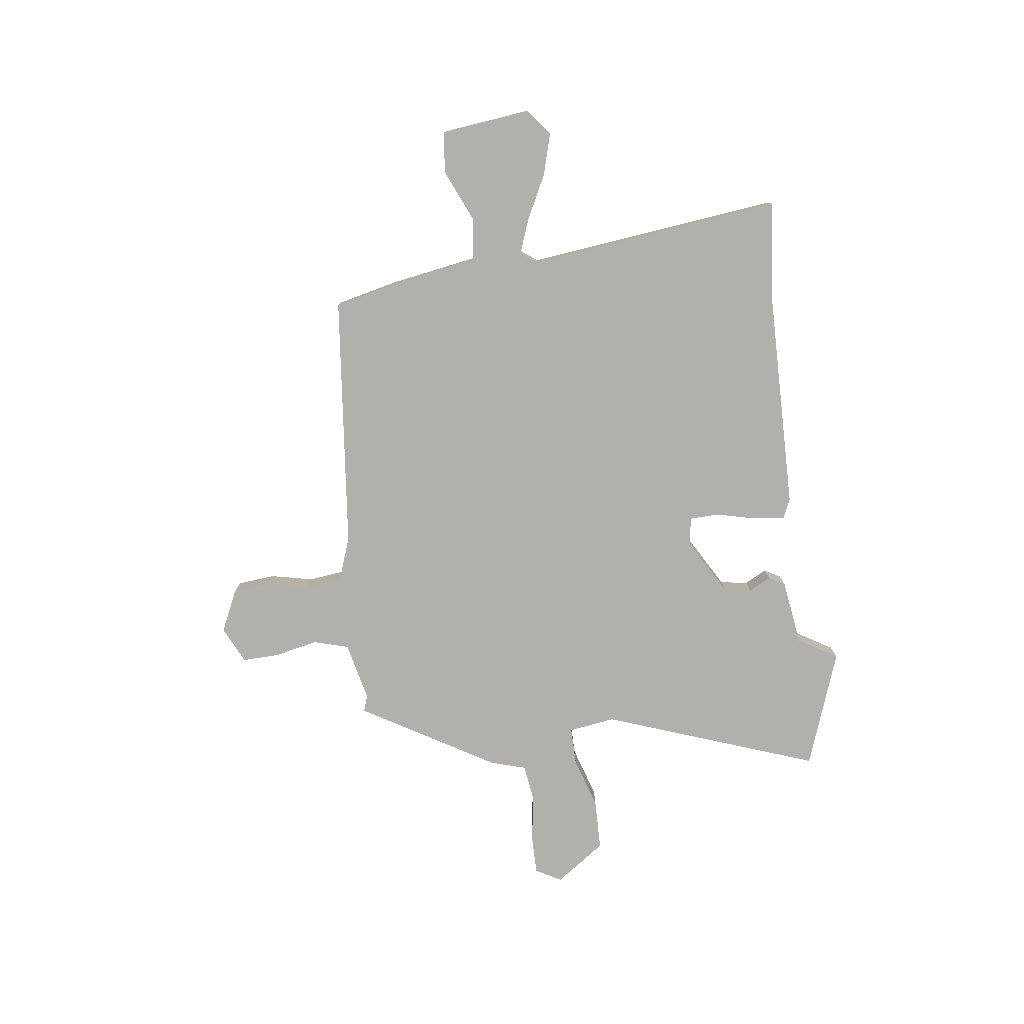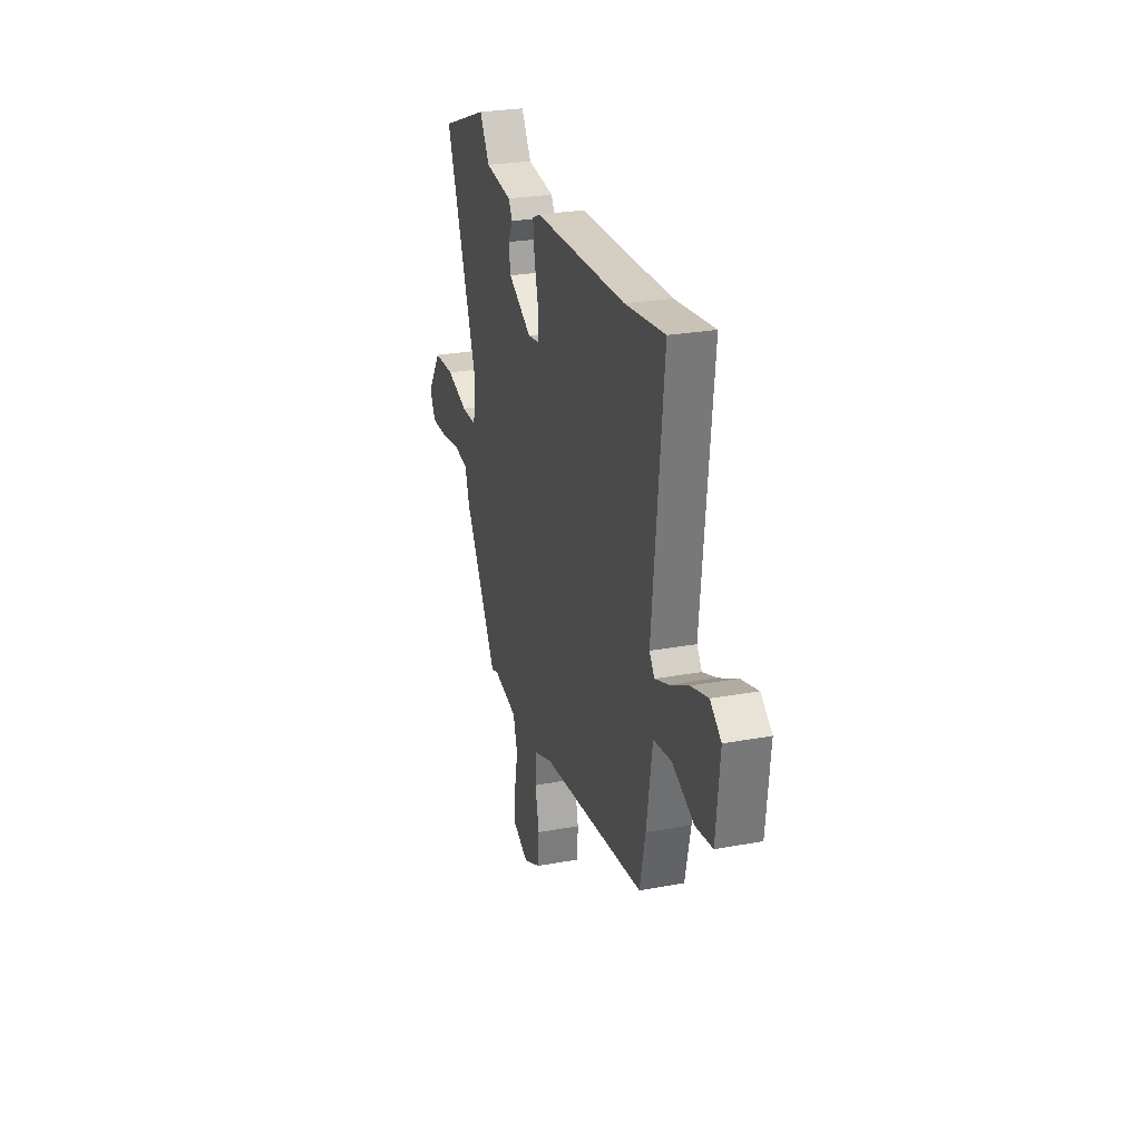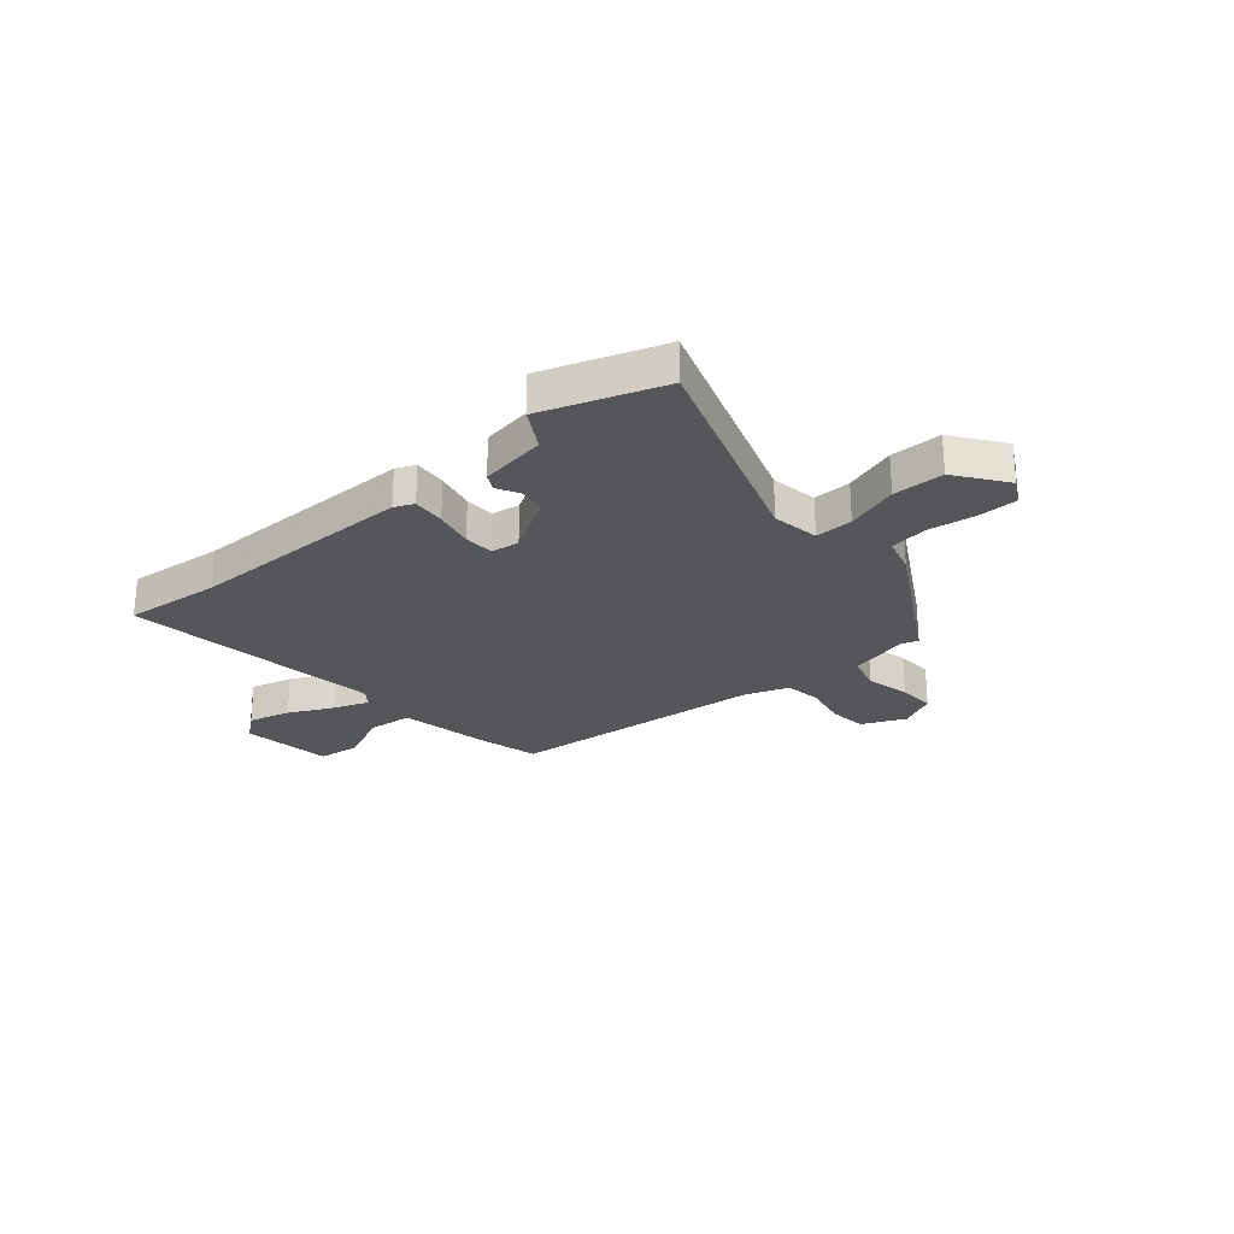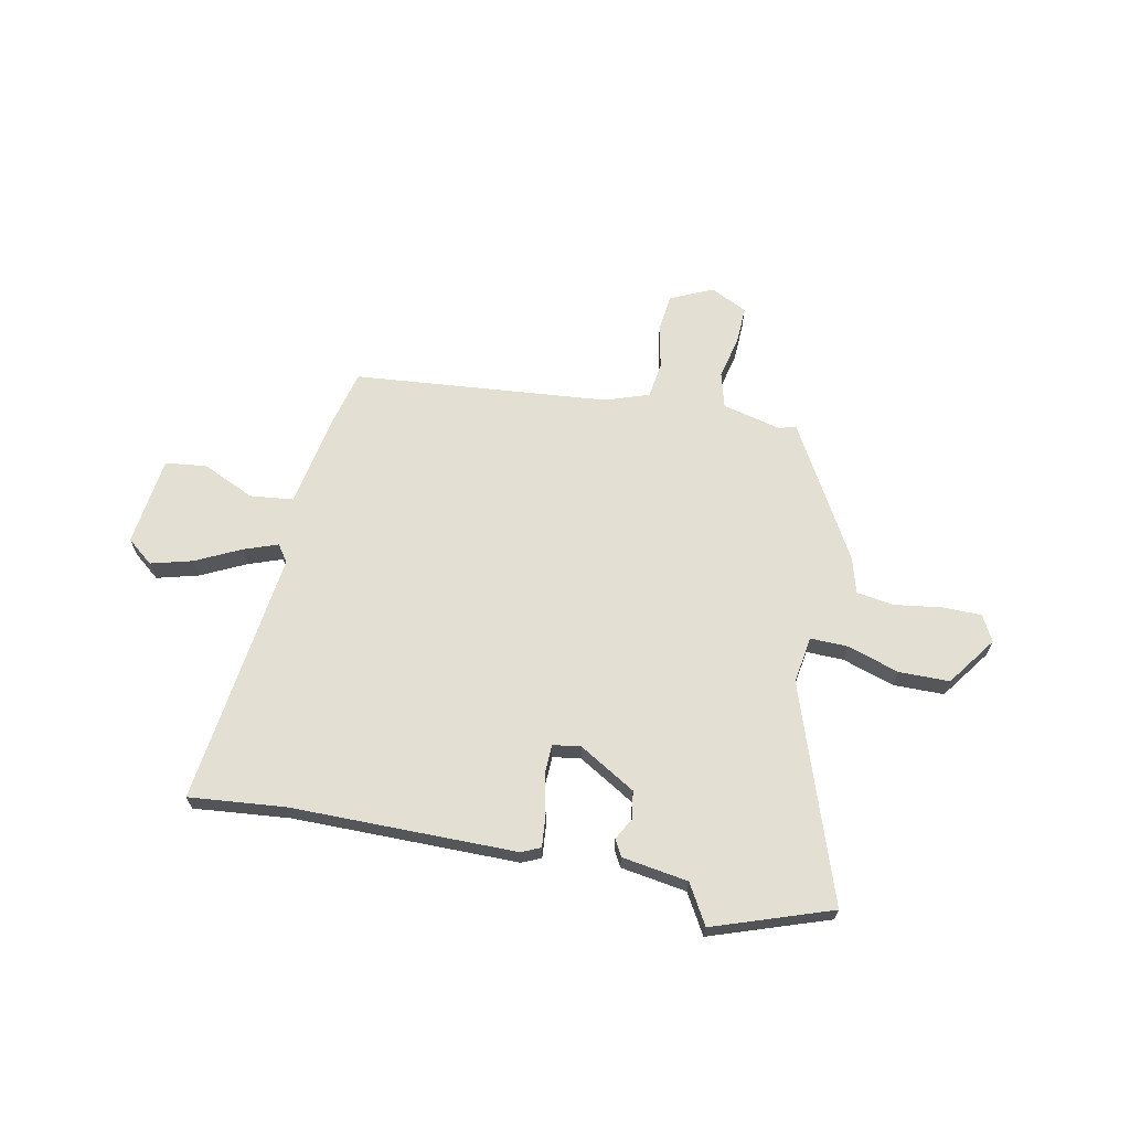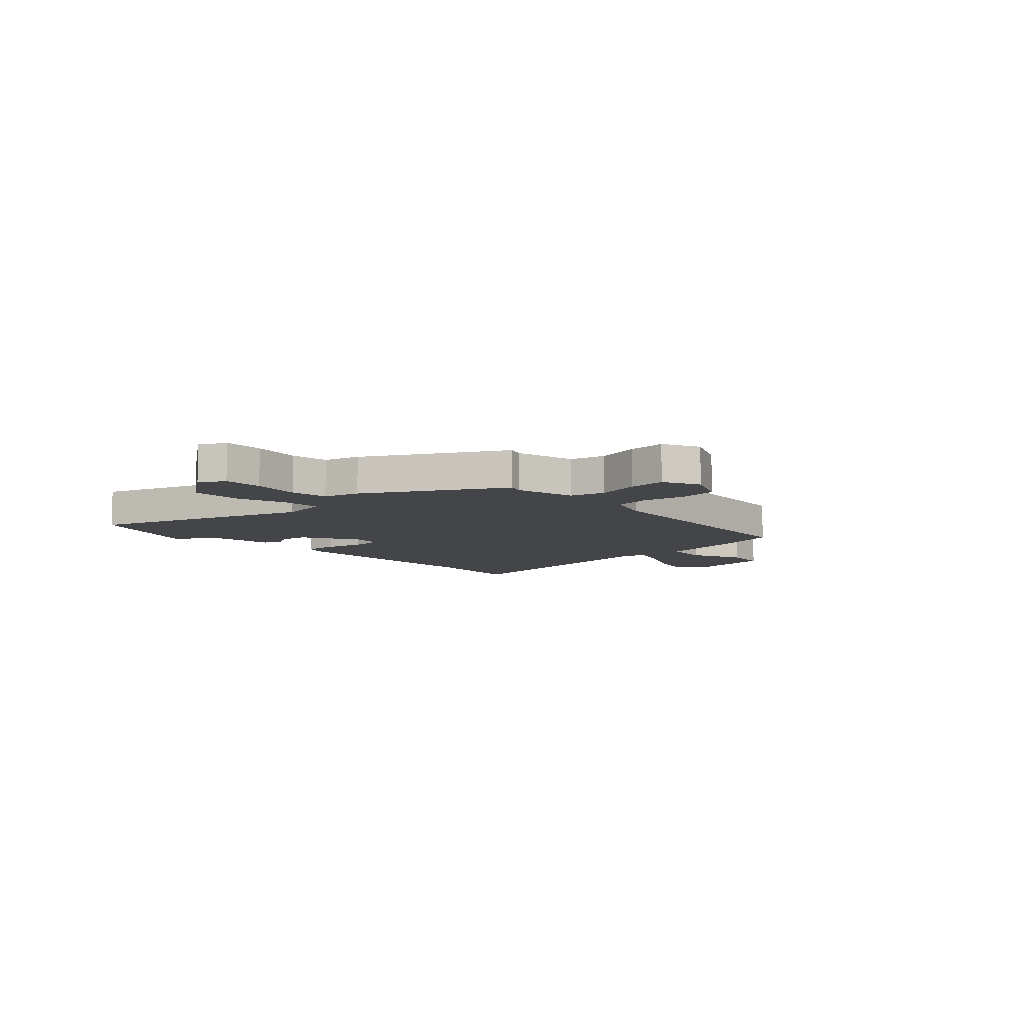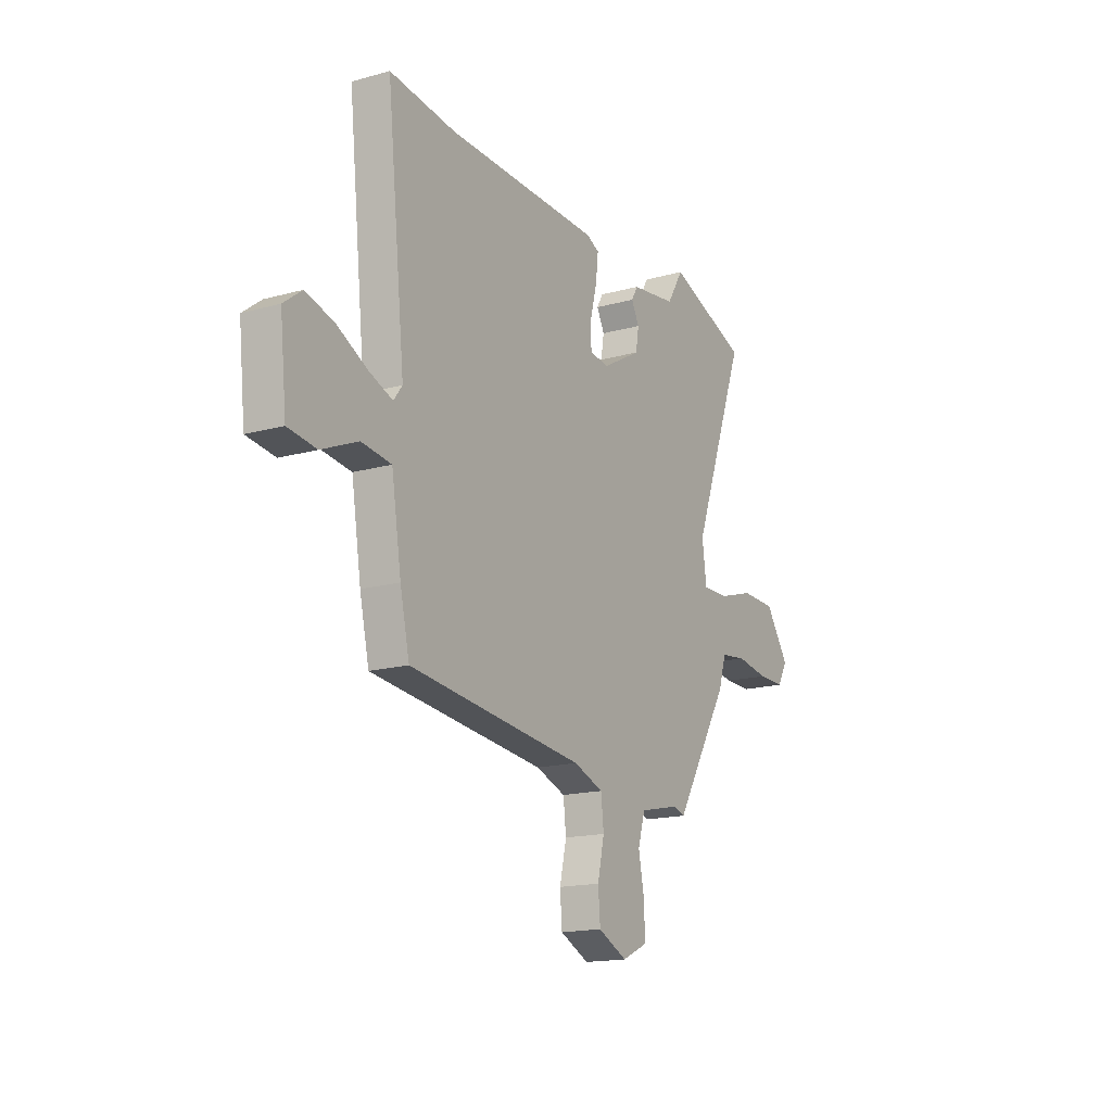
<metadata>
{"format":"obj","ext":"obj","renderer":"f3d","projection":"perspective","resolution":1024,"background":"white","views":[{"elev":-78.7,"azim":-82.0,"up":"+Y"},{"elev":26.4,"azim":-106.2,"up":"+Z"},{"elev":-26.0,"azim":42.0,"up":"+Y"},{"elev":66.4,"azim":12.7,"up":"+Y"},{"elev":-8.6,"azim":134.6,"up":"+Y"},{"elev":-16.4,"azim":-60.2,"up":"+Z"}]}
</metadata>
<code>
v 0.385 0.07 -0.481
v 0.354 0.07 -0.47
v 0.24 0.07 -0.495
v 0.22 0.07 -0.562
v 0.237 0.07 -0.646
v 0.238 0.07 -0.717
v 0.167 0.07 -0.75
v 0.086 0.07 -0.711
v 0.08 0.07 -0.639
v 0.099 0.07 -0.556
v 0.091 0.07 -0.487
v 0.008 0.07 -0.456
v -0.48 0.07 -0.4
v -0.506 0.07 -0.283
v -0.533 0.07 -0.112
v -0.616 0.07 -0.101
v -0.717 0.07 -0.144
v -0.796 0.07 -0.133
v -0.814 0.07 0.039
v -0.763 0.07 0.078
v -0.684 0.07 0.055
v -0.599 0.07 0.011
v -0.534 0.07 -0.014
v -0.51 0.07 0.018
v -0.561 0.07 0.507
v -0.377 0.07 0.485
v 0.054 0.07 0.474
v 0.09 0.07 0.457
v 0.083 0.07 0.395
v 0.064 0.07 0.321
v 0.065 0.07 0.264
v 0.118 0.07 0.255
v 0.228 0.07 0.317
v 0.237 0.07 0.37
v 0.215 0.07 0.412
v 0.233 0.07 0.443
v 0.36 0.07 0.46
v 0.406 0.07 0.535
v 0.63 0.07 0.452
v 0.478 0.07 0.043
v 0.49 0.07 -0.047
v 0.562 0.07 -0.047
v 0.662 0.07 -0.017
v 0.759 0.07 -0.02
v 0.825 0.07 -0.116
v 0.797 0.07 -0.165
v 0.722 0.07 -0.164
v 0.632 0.07 -0.149
v 0.56 0.07 -0.158
v 0.539 0.07 -0.226
v 0.385 0 -0.481
v 0.354 0 -0.47
v 0.24 0 -0.495
v 0.22 0 -0.562
v 0.237 0 -0.646
v 0.238 0 -0.717
v 0.167 0 -0.75
v 0.086 0 -0.711
v 0.08 0 -0.639
v 0.099 0 -0.556
v 0.091 0 -0.487
v 0.008 0 -0.456
v -0.48 0 -0.4
v -0.506 0 -0.283
v -0.533 0 -0.112
v -0.616 0 -0.101
v -0.717 0 -0.144
v -0.796 0 -0.133
v -0.814 0 0.039
v -0.763 0 0.078
v -0.684 0 0.055
v -0.599 0 0.011
v -0.534 0 -0.014
v -0.51 0 0.018
v -0.561 0 0.507
v -0.377 0 0.485
v 0.054 0 0.474
v 0.09 0 0.457
v 0.083 0 0.395
v 0.064 0 0.321
v 0.065 0 0.264
v 0.118 0 0.255
v 0.228 0 0.317
v 0.237 0 0.37
v 0.215 0 0.412
v 0.233 0 0.443
v 0.36 0 0.46
v 0.406 0 0.535
v 0.63 0 0.452
v 0.478 0 0.043
v 0.49 0 -0.047
v 0.562 0 -0.047
v 0.662 0 -0.017
v 0.759 0 -0.02
v 0.825 0 -0.116
v 0.797 0 -0.165
v 0.722 0 -0.164
v 0.632 0 -0.149
v 0.56 0 -0.158
v 0.539 0 -0.226
f 49 50 1 2
f 46 47 48
f 45 46 48
f 44 45 48
f 43 44 48
f 42 43 48
f 41 42 48 49
f 37 38 39 40
f 37 40 41
f 36 37 41
f 35 36 41
f 34 35 41
f 33 34 41
f 49 2 3
f 41 49 3
f 33 41 3
f 32 33 3
f 28 29 30
f 27 28 30
f 26 27 30
f 26 30 31
f 25 26 31
f 24 25 31
f 32 3 4
f 31 32 4
f 24 31 4
f 23 24 4
f 20 21 22
f 19 20 22
f 18 19 22
f 17 18 22
f 16 17 22
f 15 16 22 23
f 14 15 23
f 13 14 23
f 12 13 23
f 8 9 10
f 7 8 10
f 6 7 10
f 5 6 10
f 4 5 10
f 4 10 11
f 23 4 11
f 11 12 23
f 52 51 100 99
f 98 97 96
f 98 96 95
f 98 95 94
f 98 94 93
f 98 93 92
f 99 98 92 91
f 90 89 88 87
f 91 90 87
f 91 87 86
f 91 86 85
f 91 85 84
f 91 84 83
f 53 52 99
f 53 99 91
f 53 91 83
f 53 83 82
f 80 79 78
f 80 78 77
f 80 77 76
f 81 80 76
f 81 76 75
f 81 75 74
f 54 53 82
f 54 82 81
f 54 81 74
f 54 74 73
f 72 71 70
f 72 70 69
f 72 69 68
f 72 68 67
f 72 67 66
f 73 72 66 65
f 73 65 64
f 73 64 63
f 73 63 62
f 60 59 58
f 60 58 57
f 60 57 56
f 60 56 55
f 60 55 54
f 61 60 54
f 61 54 73
f 73 62 61
f 1 51 52 2
f 2 52 53 3
f 3 53 54 4
f 4 54 55 5
f 5 55 56 6
f 6 56 57 7
f 7 57 58 8
f 8 58 59 9
f 9 59 60 10
f 10 60 61 11
f 11 61 62 12
f 12 62 63 13
f 13 63 64 14
f 14 64 65 15
f 15 65 66 16
f 16 66 67 17
f 17 67 68 18
f 18 68 69 19
f 19 69 70 20
f 20 70 71 21
f 21 71 72 22
f 22 72 73 23
f 23 73 74 24
f 24 74 75 25
f 25 75 76 26
f 26 76 77 27
f 27 77 78 28
f 28 78 79 29
f 29 79 80 30
f 30 80 81 31
f 31 81 82 32
f 32 82 83 33
f 33 83 84 34
f 34 84 85 35
f 35 85 86 36
f 36 86 87 37
f 37 87 88 38
f 38 88 89 39
f 39 89 90 40
f 40 90 91 41
f 41 91 92 42
f 42 92 93 43
f 43 93 94 44
f 44 94 95 45
f 45 95 96 46
f 46 96 97 47
f 47 97 98 48
f 48 98 99 49
f 49 99 100 50
f 50 100 51 1

</code>
